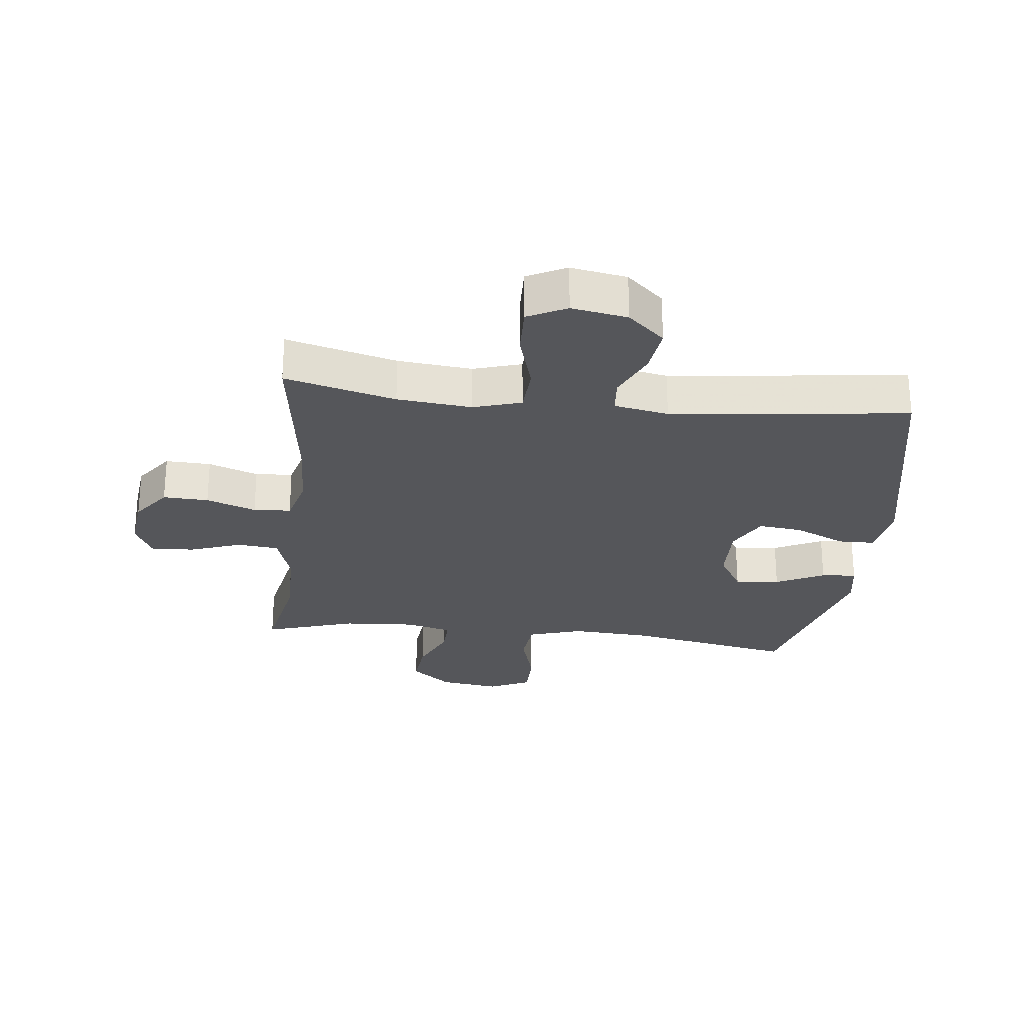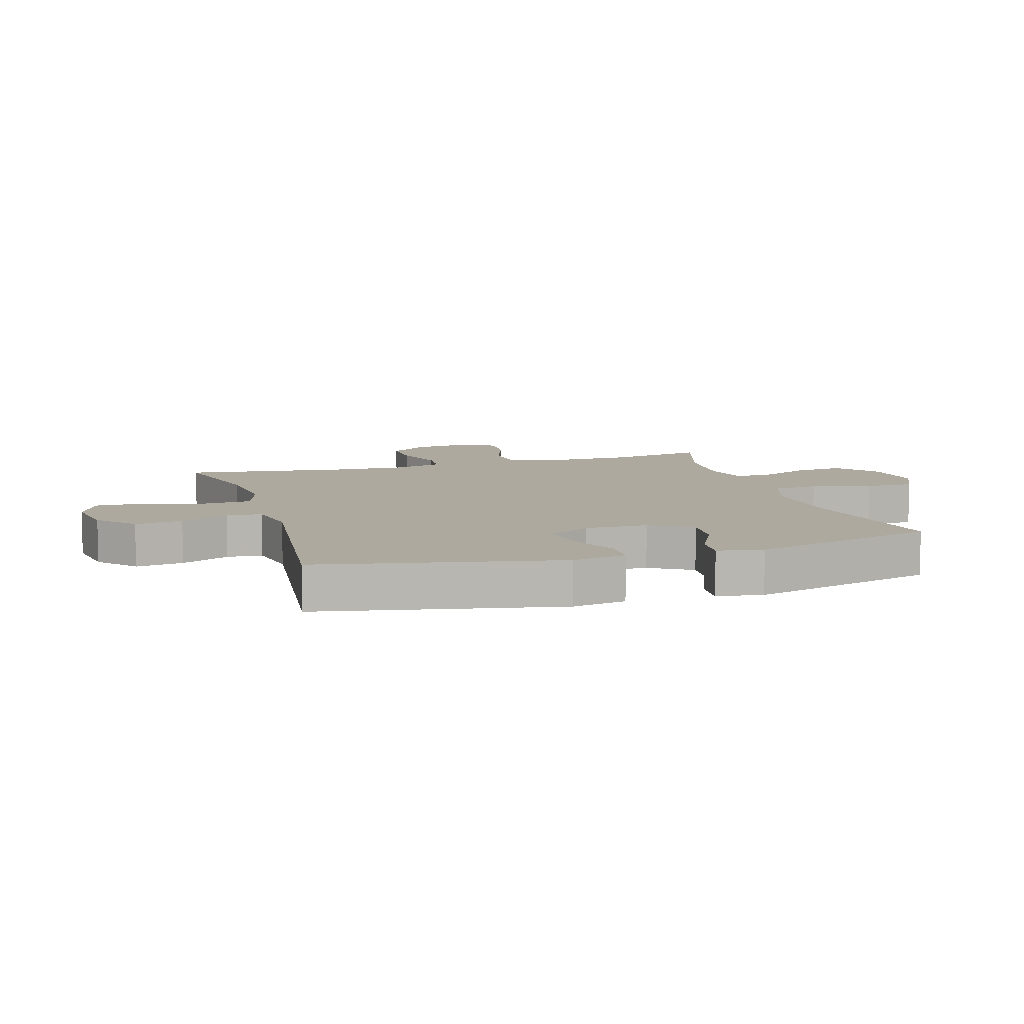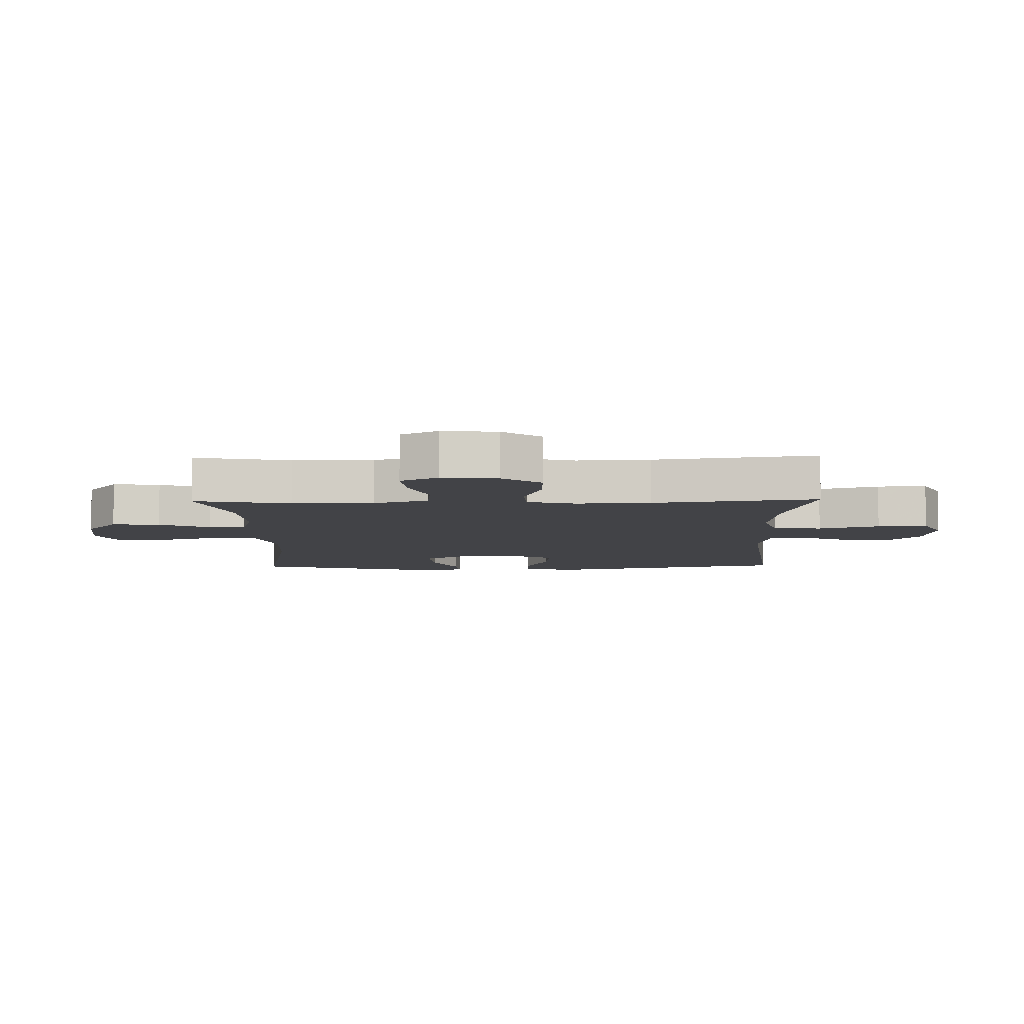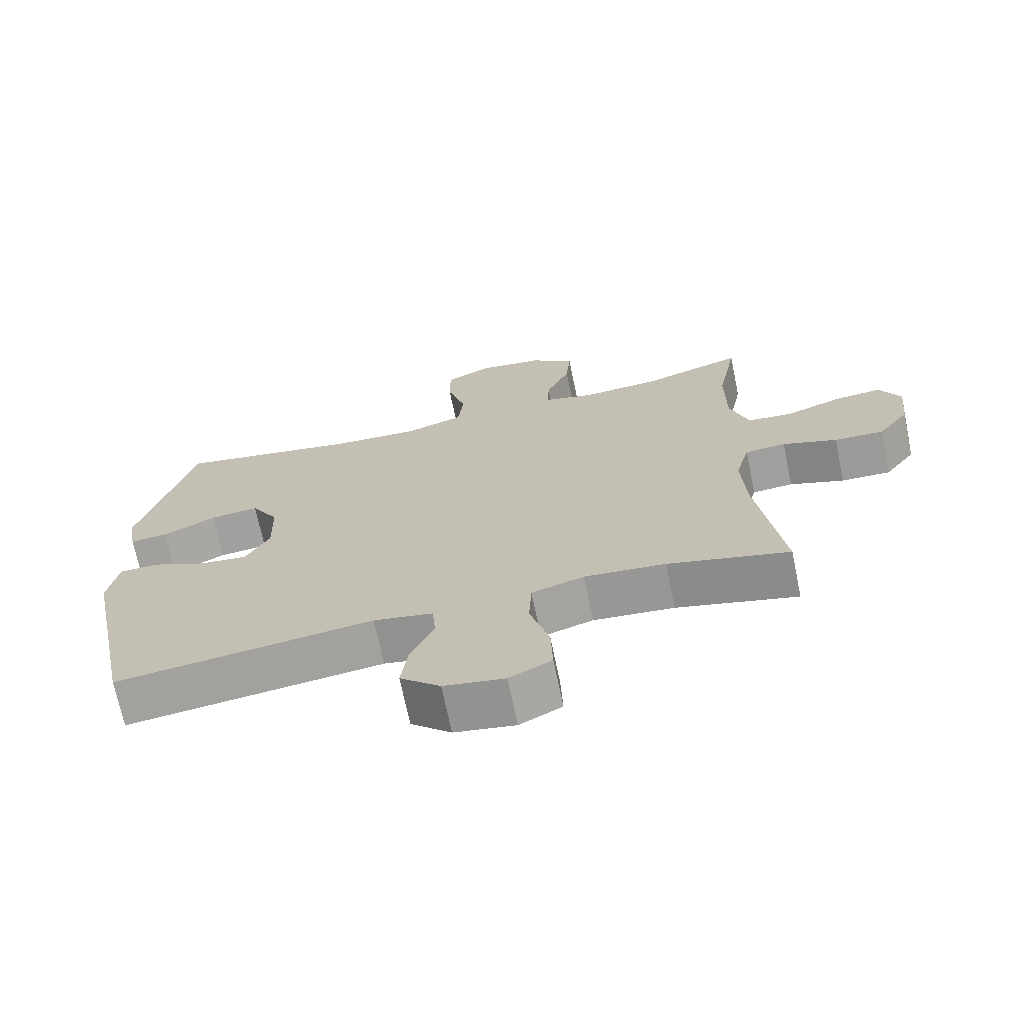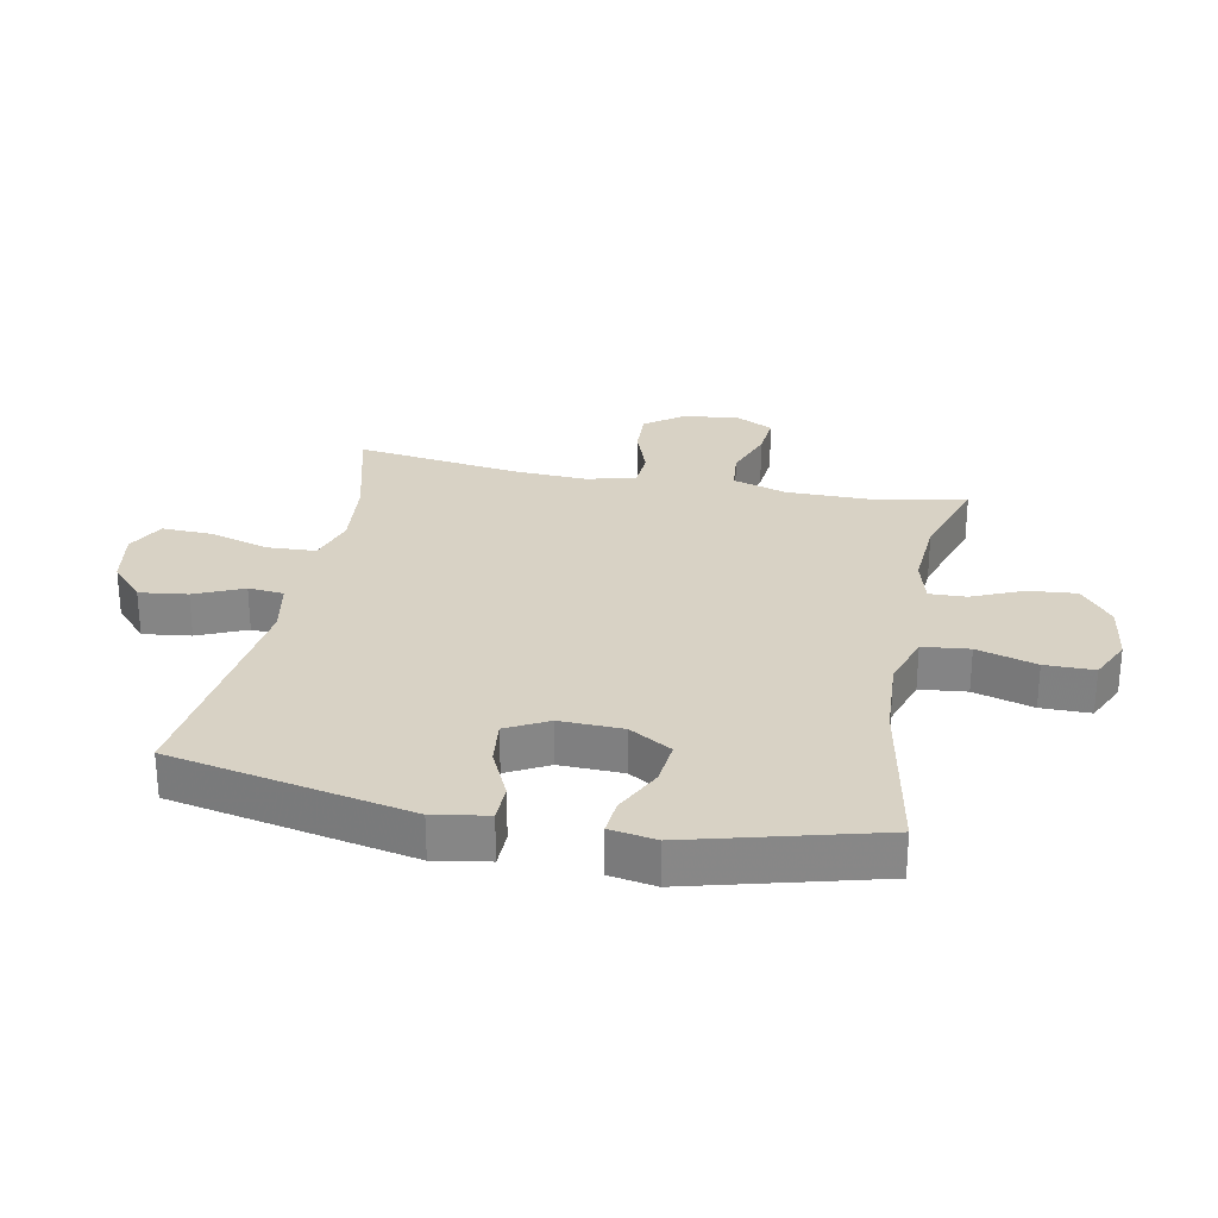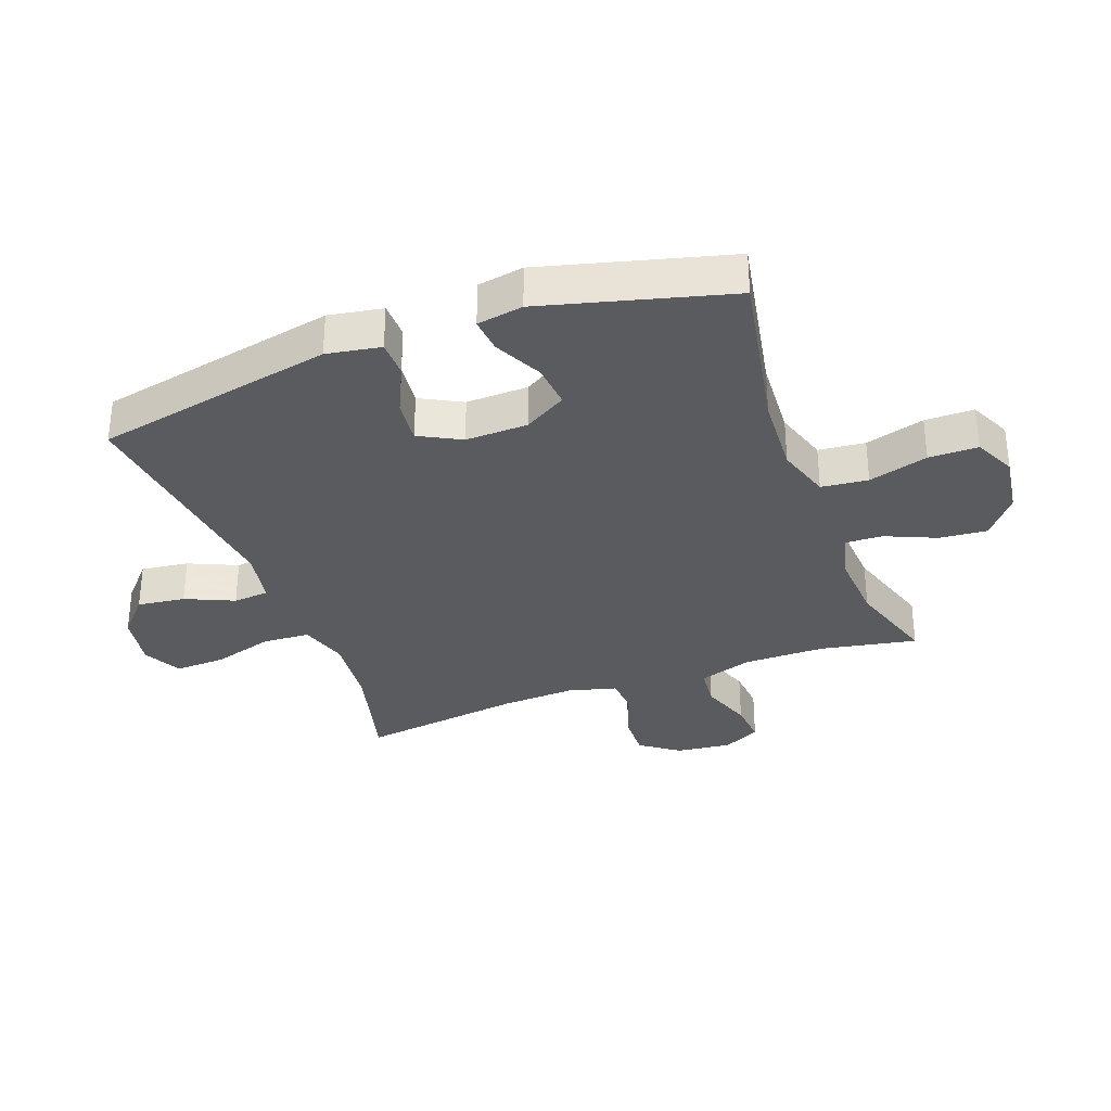
<metadata>
{"format":"obj","ext":"obj","renderer":"f3d","projection":"perspective","resolution":1024,"background":"white","views":[{"elev":-26.1,"azim":173.5,"up":"+Y"},{"elev":9.1,"azim":-106.9,"up":"+Y"},{"elev":-7.4,"azim":91.3,"up":"+Y"},{"elev":-70.3,"azim":11.7,"up":"+Z"},{"elev":27.7,"azim":-78.8,"up":"+Y"},{"elev":-32.7,"azim":-69.7,"up":"+Y"}]}
</metadata>
<code>
v -0.5 0.07 -0.5
v -0.579 0.07 -0.109
v -0.564 0.07 -0.021
v -0.504 0.07 -0.02
v -0.422 0.07 -0.058
v -0.35 0.07 -0.066
v -0.314 0.07 0.002
v -0.317 0.07 0.104
v -0.358 0.07 0.173
v -0.431 0.07 0.166
v -0.51 0.07 0.127
v -0.567 0.07 0.122
v -0.58 0.07 0.197
v -0.5 0.07 0.5
v -0.227 0.07 0.448
v -0.096 0.07 0.44
v -0.008 0.07 0.468
v 0 0.07 0.544
v -0.028 0.07 0.641
v -0.028 0.07 0.721
v 0.04 0.07 0.753
v 0.138 0.07 0.739
v 0.204 0.07 0.686
v 0.197 0.07 0.608
v 0.161 0.07 0.525
v 0.159 0.07 0.465
v 0.233 0.07 0.445
v 0.352 0.07 0.453
v 0.5 0.07 0.5
v 0.47 0.07 0.344
v 0.47 0.07 0.211
v 0.498 0.07 0.123
v 0.565 0.07 0.116
v 0.649 0.07 0.146
v 0.719 0.07 0.152
v 0.75 0.07 0.091
v 0.74 0.07 0.001
v 0.694 0.07 -0.062
v 0.62 0.07 -0.059
v 0.539 0.07 -0.03
v 0.478 0.07 -0.034
v 0.457 0.07 -0.113
v 0.463 0.07 -0.233
v 0.5 0.07 -0.5
v 0.32 0.07 -0.453
v 0.199 0.07 -0.441
v 0.121 0.07 -0.465
v 0.117 0.07 -0.543
v 0.146 0.07 -0.642
v 0.149 0.07 -0.724
v 0.086 0.07 -0.756
v -0.005 0.07 -0.74
v -0.065 0.07 -0.686
v -0.055 0.07 -0.608
v -0.02 0.07 -0.529
v -0.025 0.07 -0.471
v -0.114 0.07 -0.454
v -0.5 0 -0.5
v -0.579 0 -0.109
v -0.564 0 -0.021
v -0.504 0 -0.02
v -0.422 0 -0.058
v -0.35 0 -0.066
v -0.314 0 0.002
v -0.317 0 0.104
v -0.358 0 0.173
v -0.431 0 0.166
v -0.51 0 0.127
v -0.567 0 0.122
v -0.58 0 0.197
v -0.5 0 0.5
v -0.227 0 0.448
v -0.096 0 0.44
v -0.008 0 0.468
v 0 0 0.544
v -0.028 0 0.641
v -0.028 0 0.721
v 0.04 0 0.753
v 0.138 0 0.739
v 0.204 0 0.686
v 0.197 0 0.608
v 0.161 0 0.525
v 0.159 0 0.465
v 0.233 0 0.445
v 0.352 0 0.453
v 0.5 0 0.5
v 0.47 0 0.344
v 0.47 0 0.211
v 0.498 0 0.123
v 0.565 0 0.116
v 0.649 0 0.146
v 0.719 0 0.152
v 0.75 0 0.091
v 0.74 0 0.001
v 0.694 0 -0.062
v 0.62 0 -0.059
v 0.539 0 -0.03
v 0.478 0 -0.034
v 0.457 0 -0.113
v 0.463 0 -0.233
v 0.5 0 -0.5
v 0.32 0 -0.453
v 0.199 0 -0.441
v 0.121 0 -0.465
v 0.117 0 -0.543
v 0.146 0 -0.642
v 0.149 0 -0.724
v 0.086 0 -0.756
v -0.005 0 -0.74
v -0.065 0 -0.686
v -0.055 0 -0.608
v -0.02 0 -0.529
v -0.025 0 -0.471
v -0.114 0 -0.454
f 52 53 54 55
f 50 51 52 55
f 48 49 50 55
f 47 48 55 56
f 46 47 56 57
f 43 44 45
f 42 43 45 46
f 41 42 46 57
f 37 38 39 40
f 37 40 41
f 36 37 41
f 33 34 35 36
f 32 33 36 41
f 31 32 41 57
f 28 29 30
f 27 28 30 31
f 26 27 31 57
f 22 23 24 25
f 18 19 20 21
f 17 18 21 22
f 12 13 14 15
f 10 11 12 15
f 9 10 15 16
f 8 9 16 17
f 2 3 4 5
f 2 5 6
f 1 2 6
f 57 1 6 7
f 17 22 25 26
f 17 26 57
f 7 8 17 57
f 112 111 110 109
f 112 109 108 107
f 112 107 106 105
f 113 112 105 104
f 114 113 104 103
f 102 101 100
f 103 102 100 99
f 114 103 99 98
f 97 96 95 94
f 98 97 94
f 98 94 93
f 93 92 91 90
f 98 93 90 89
f 114 98 89 88
f 87 86 85
f 88 87 85 84
f 114 88 84 83
f 82 81 80 79
f 78 77 76 75
f 79 78 75 74
f 72 71 70 69
f 72 69 68 67
f 73 72 67 66
f 74 73 66 65
f 62 61 60 59
f 63 62 59
f 63 59 58
f 64 63 58 114
f 83 82 79 74
f 114 83 74
f 114 74 65 64
f 1 58 59 2
f 2 59 60 3
f 3 60 61 4
f 4 61 62 5
f 5 62 63 6
f 6 63 64 7
f 7 64 65 8
f 8 65 66 9
f 9 66 67 10
f 10 67 68 11
f 11 68 69 12
f 12 69 70 13
f 13 70 71 14
f 14 71 72 15
f 15 72 73 16
f 16 73 74 17
f 17 74 75 18
f 18 75 76 19
f 19 76 77 20
f 20 77 78 21
f 21 78 79 22
f 22 79 80 23
f 23 80 81 24
f 24 81 82 25
f 25 82 83 26
f 26 83 84 27
f 27 84 85 28
f 28 85 86 29
f 29 86 87 30
f 30 87 88 31
f 31 88 89 32
f 32 89 90 33
f 33 90 91 34
f 34 91 92 35
f 35 92 93 36
f 36 93 94 37
f 37 94 95 38
f 38 95 96 39
f 39 96 97 40
f 40 97 98 41
f 41 98 99 42
f 42 99 100 43
f 43 100 101 44
f 44 101 102 45
f 45 102 103 46
f 46 103 104 47
f 47 104 105 48
f 48 105 106 49
f 49 106 107 50
f 50 107 108 51
f 51 108 109 52
f 52 109 110 53
f 53 110 111 54
f 54 111 112 55
f 55 112 113 56
f 56 113 114 57
f 57 114 58 1

</code>
